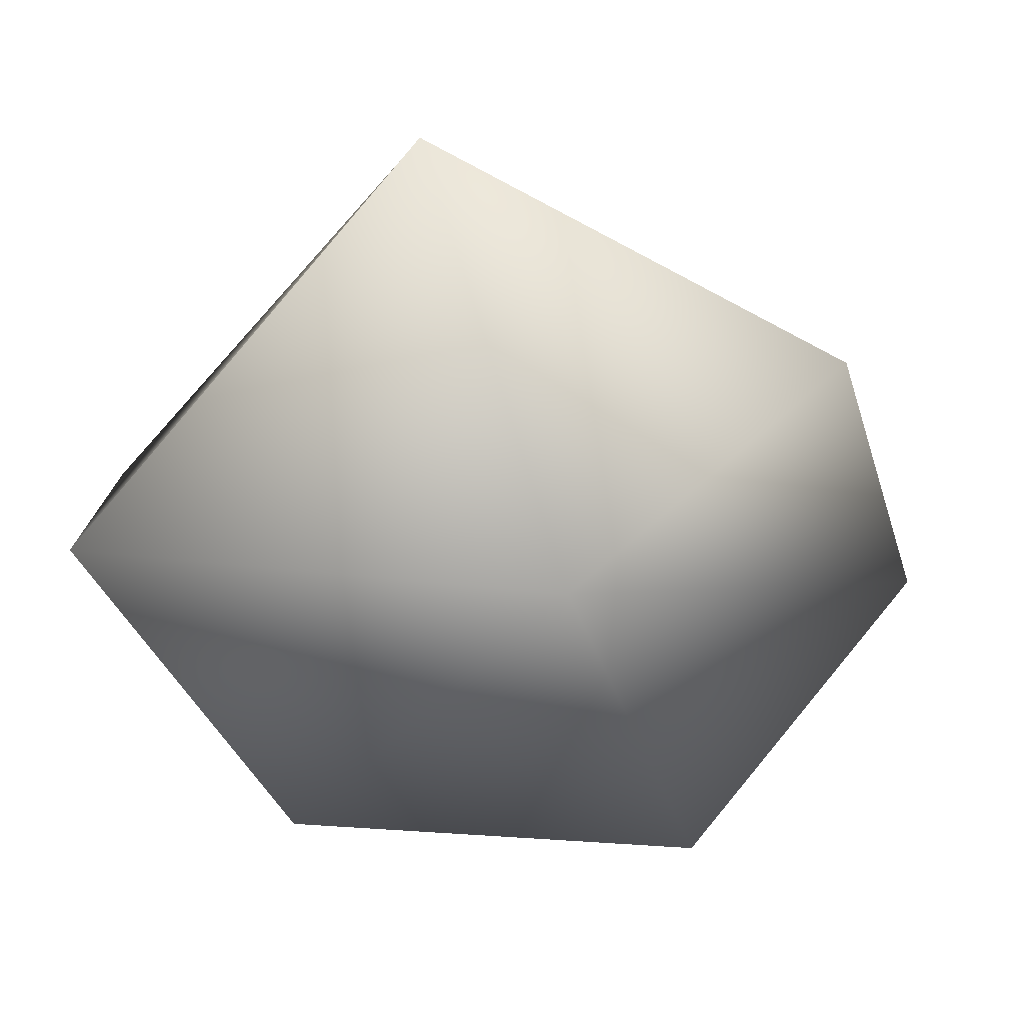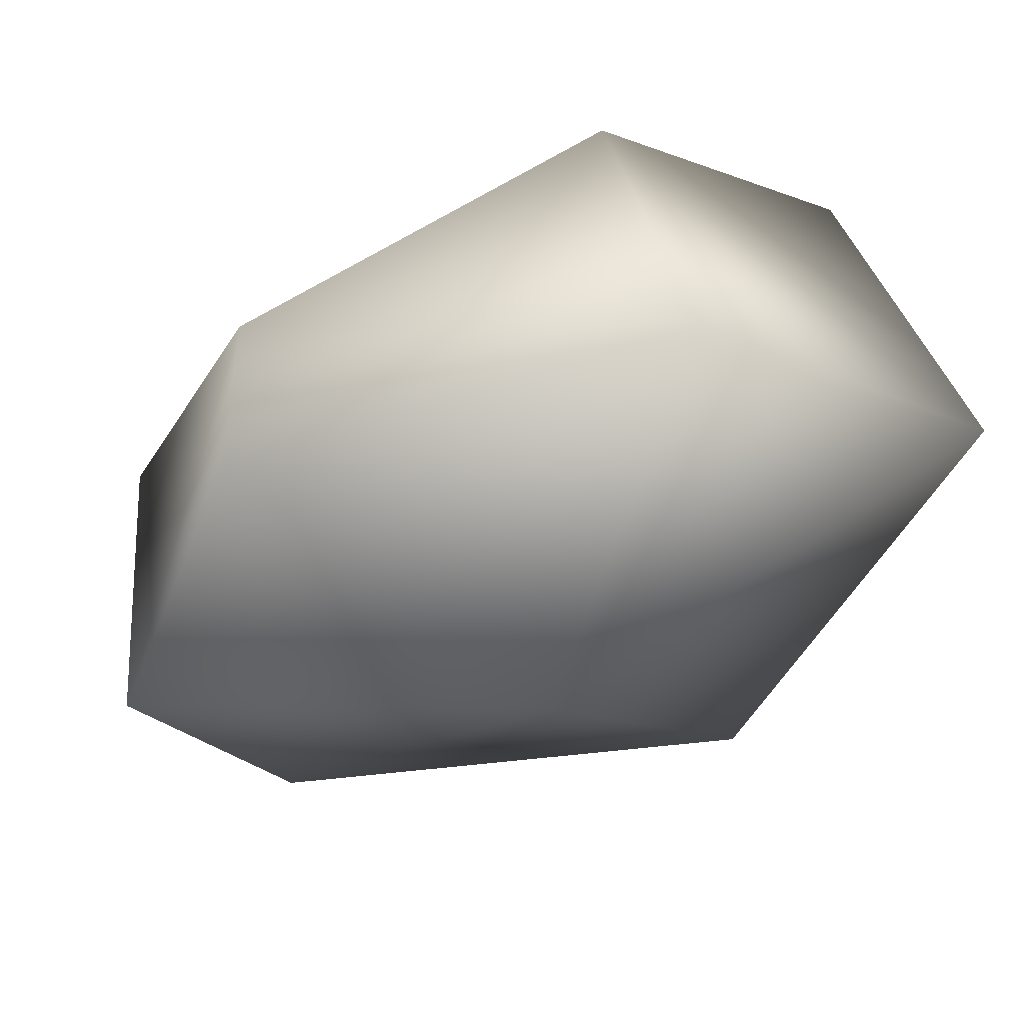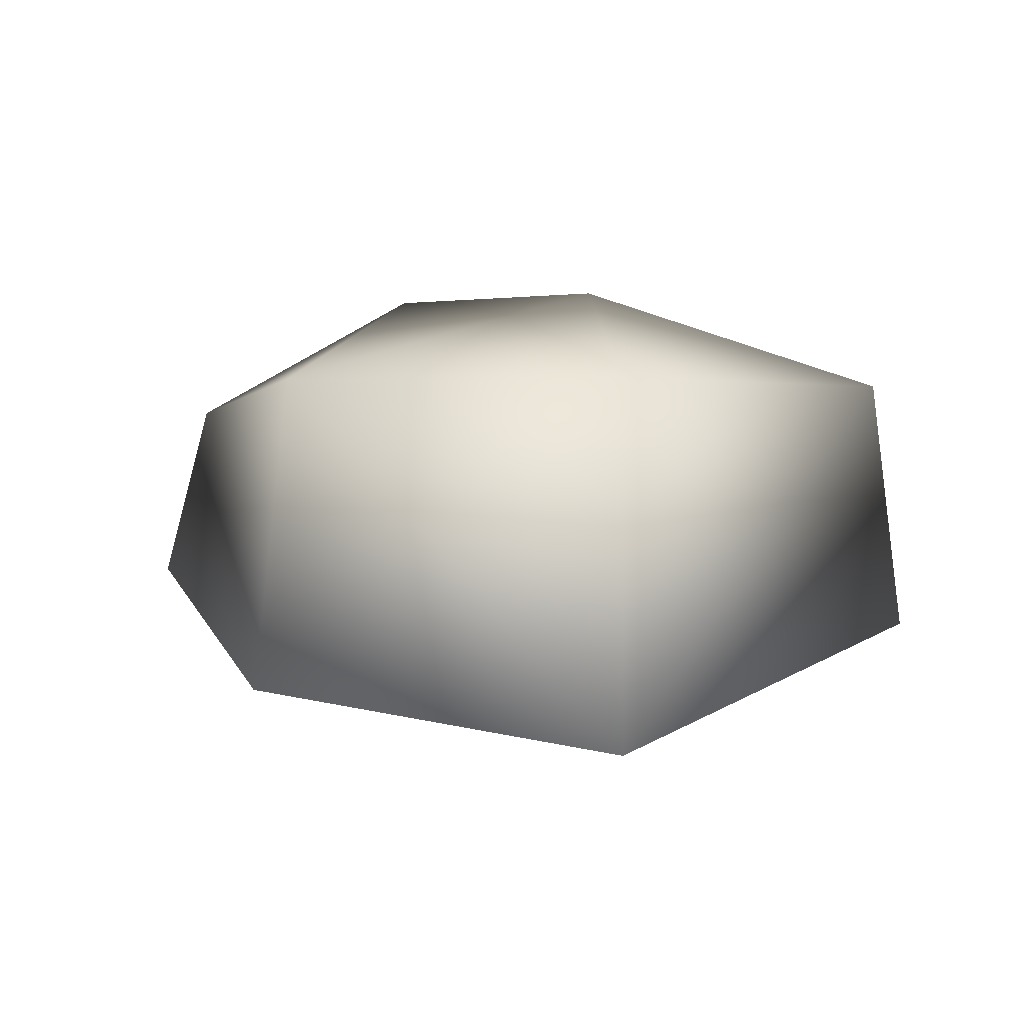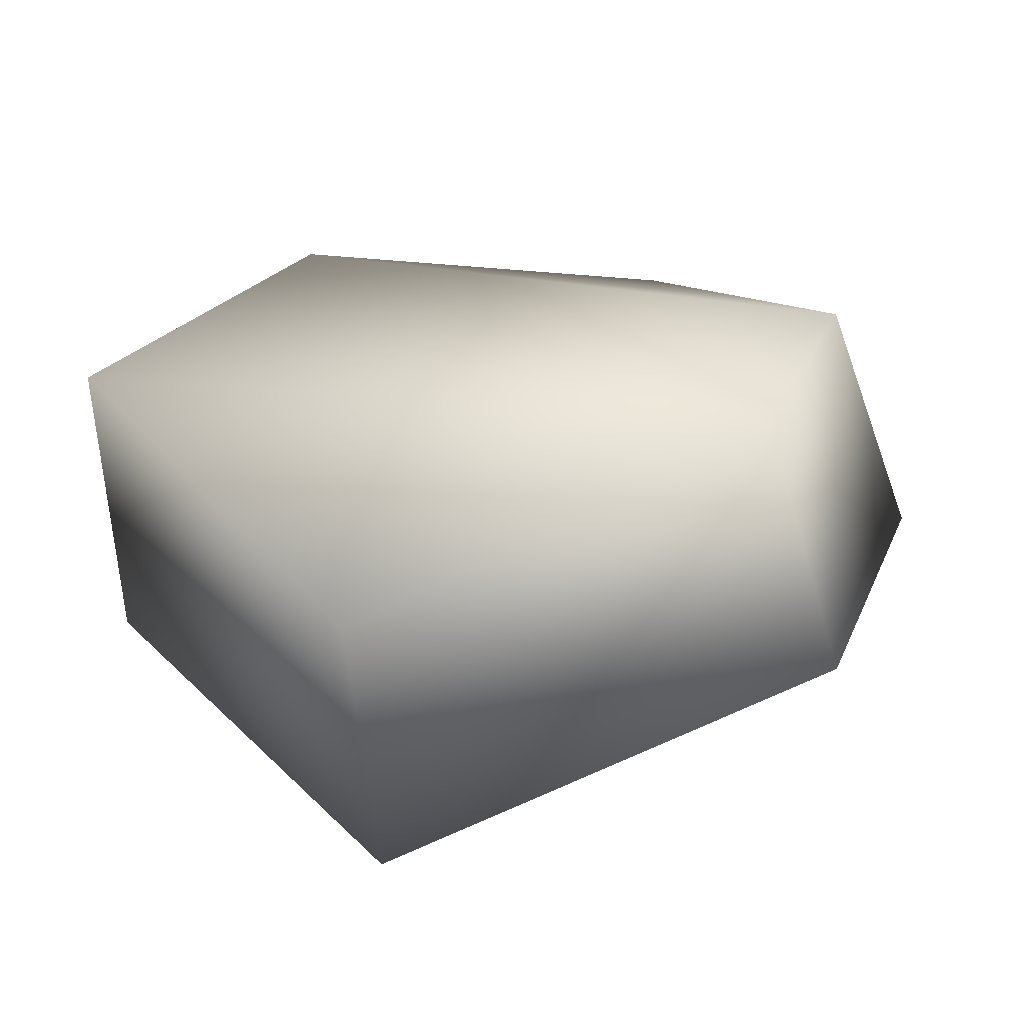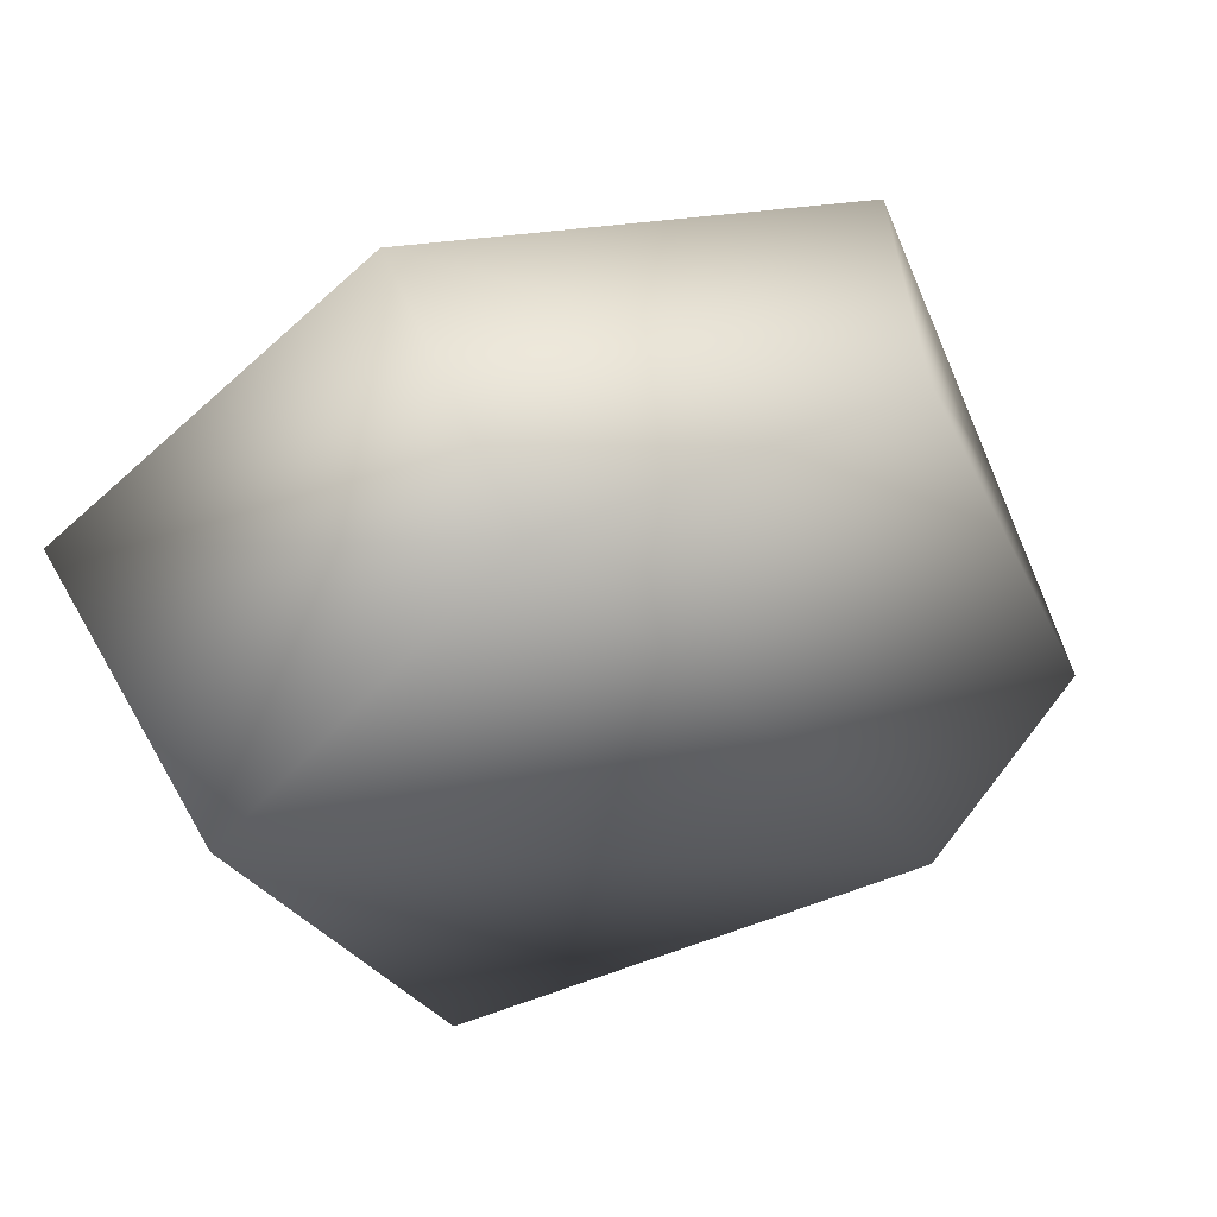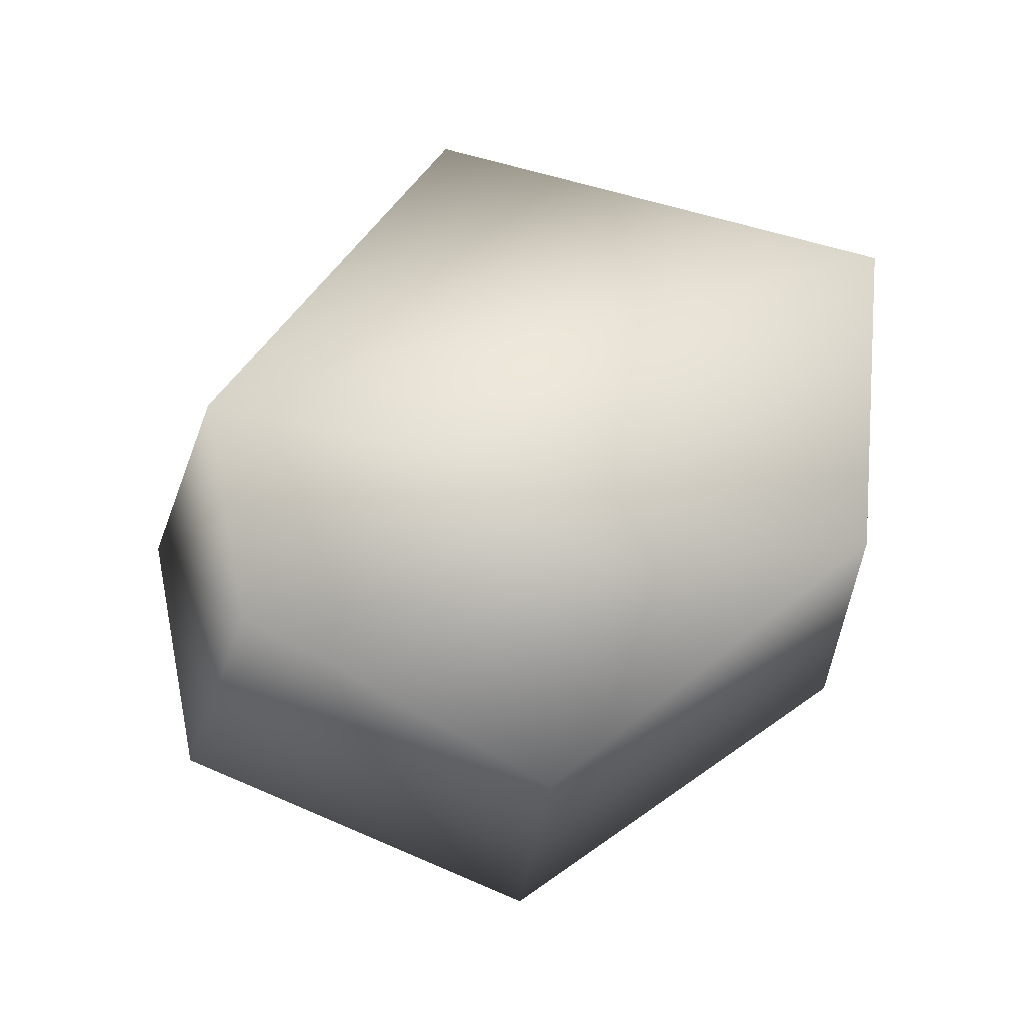
<metadata>
{"format":"obj","ext":"obj","renderer":"f3d","projection":"perspective","resolution":1024,"background":"white","views":[{"elev":-75.4,"azim":160.9,"up":"+Y"},{"elev":49.3,"azim":-22.0,"up":"+Z"},{"elev":4.5,"azim":59.1,"up":"+Y"},{"elev":37.9,"azim":166.0,"up":"+Y"},{"elev":51.6,"azim":150.5,"up":"+Z"},{"elev":64.6,"azim":-48.8,"up":"+Y"}]}
</metadata>
<code>
g snowfield_Stone_08_1
v 0.3925 0.2323 -0.5789
v -0.4055 0.4265 -0.4344
v 0.7414 0.2615 0.2419
v 0.241 0.2553 0.6029
v -0.6571 0.4056 -0.1043
v -0.4744 0.173 0.4531
v -0.5473 -0.1037 -0.5302
v 0.3631 -0.2438 -0.6813
v 0.7333 -0.3601 0.2332
v 0.1756 -0.2937 0.6439
v -0.6026 -0.1568 0.491
v -0.8276 -0.08057 -0.1553
v -0.1508 -0.4668 -0.01707
v -0.8276 -0.08057 -0.1553
v -0.6026 -0.1568 0.491
v 0.1756 -0.2937 0.6439
v 0.7333 -0.3601 0.2332
f 1 2 3
f 3 2 4
f 2 5 4
f 4 5 6
f 7 2 1
f 5 2 7
f 8 7 1
f 8 1 9
f 1 3 9
f 9 3 4
f 10 9 4
f 10 4 6
f 11 10 6
f 11 6 12
f 6 5 12
f 12 5 7
f 8 13 7
f 7 13 14
f 14 13 15
f 15 13 16
f 16 13 17
f 17 13 8

</code>
